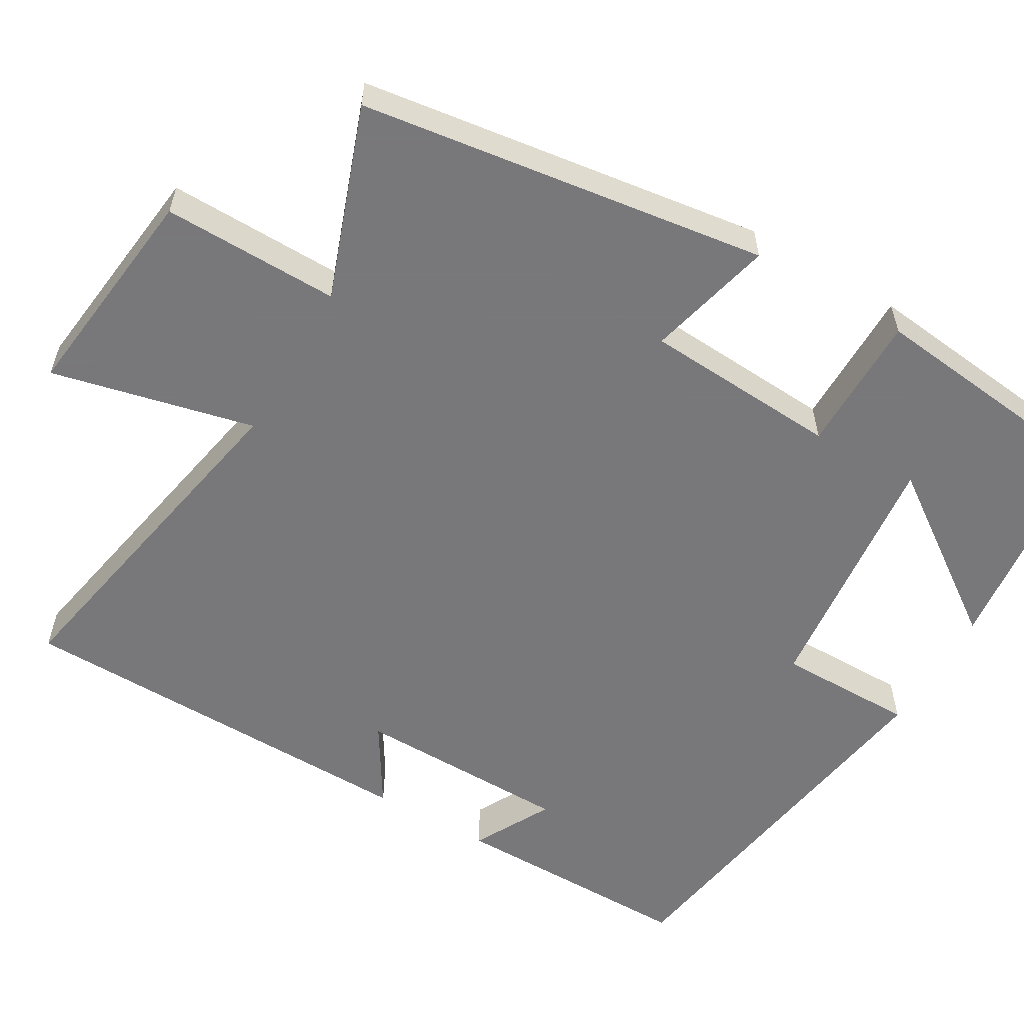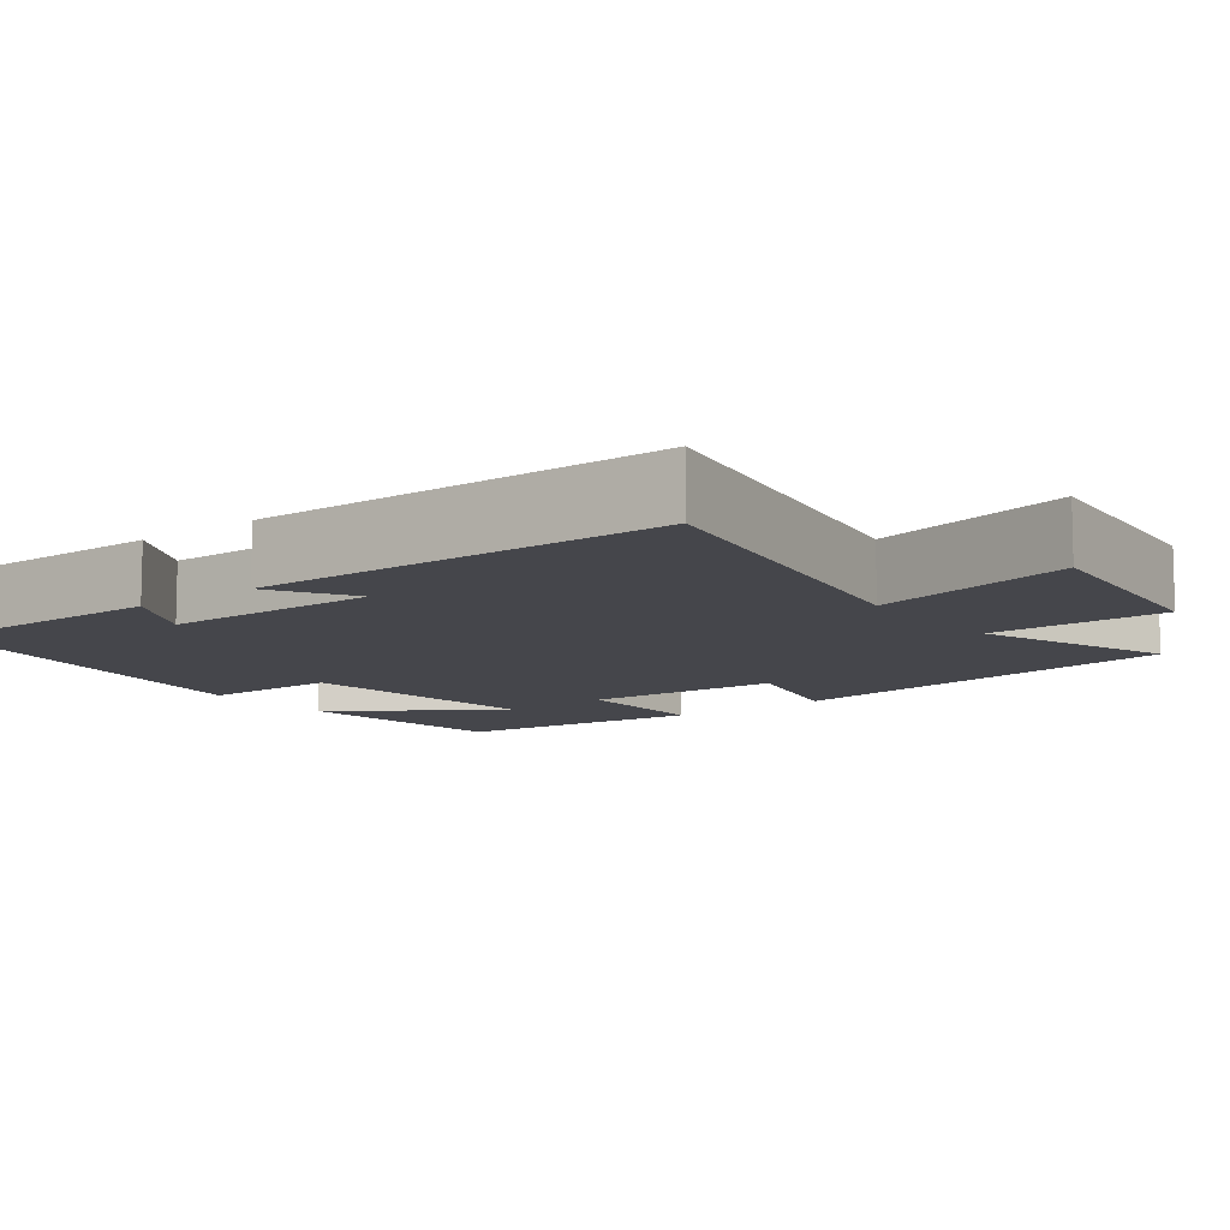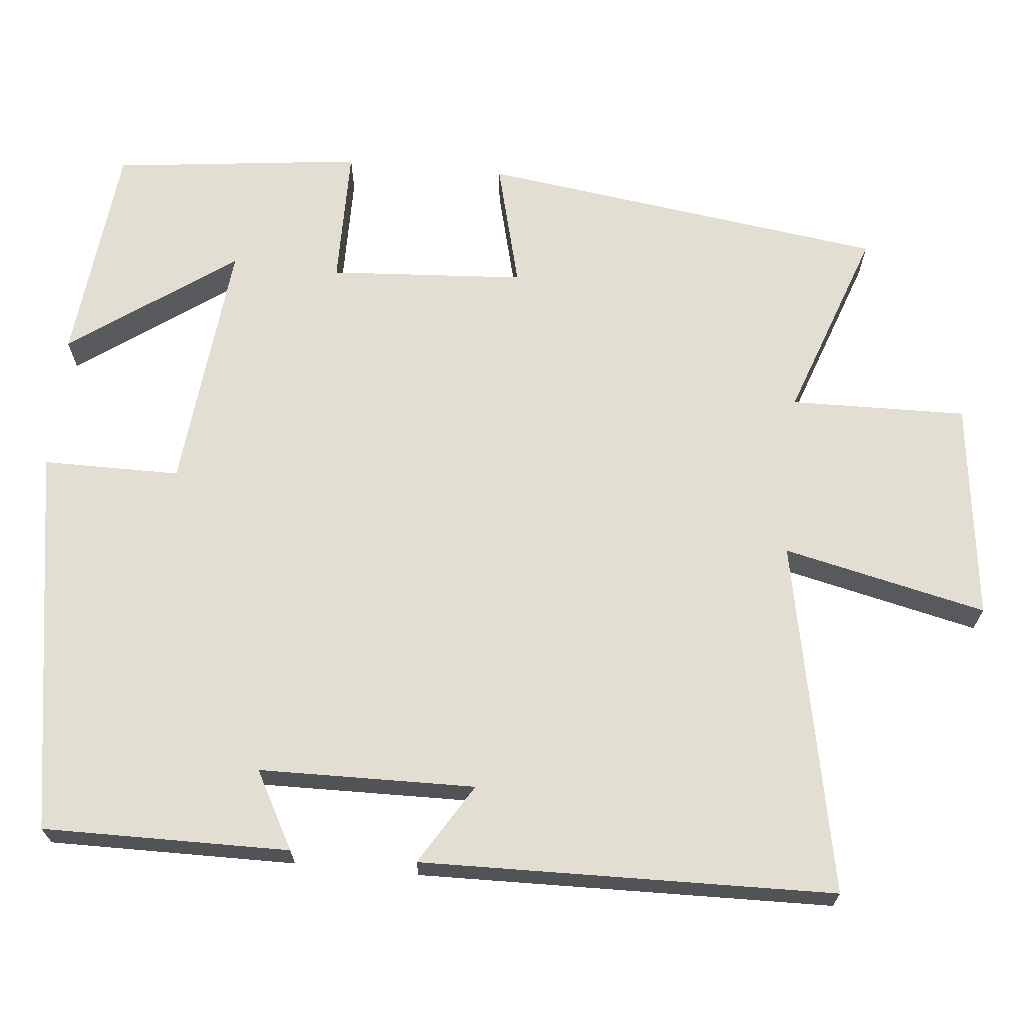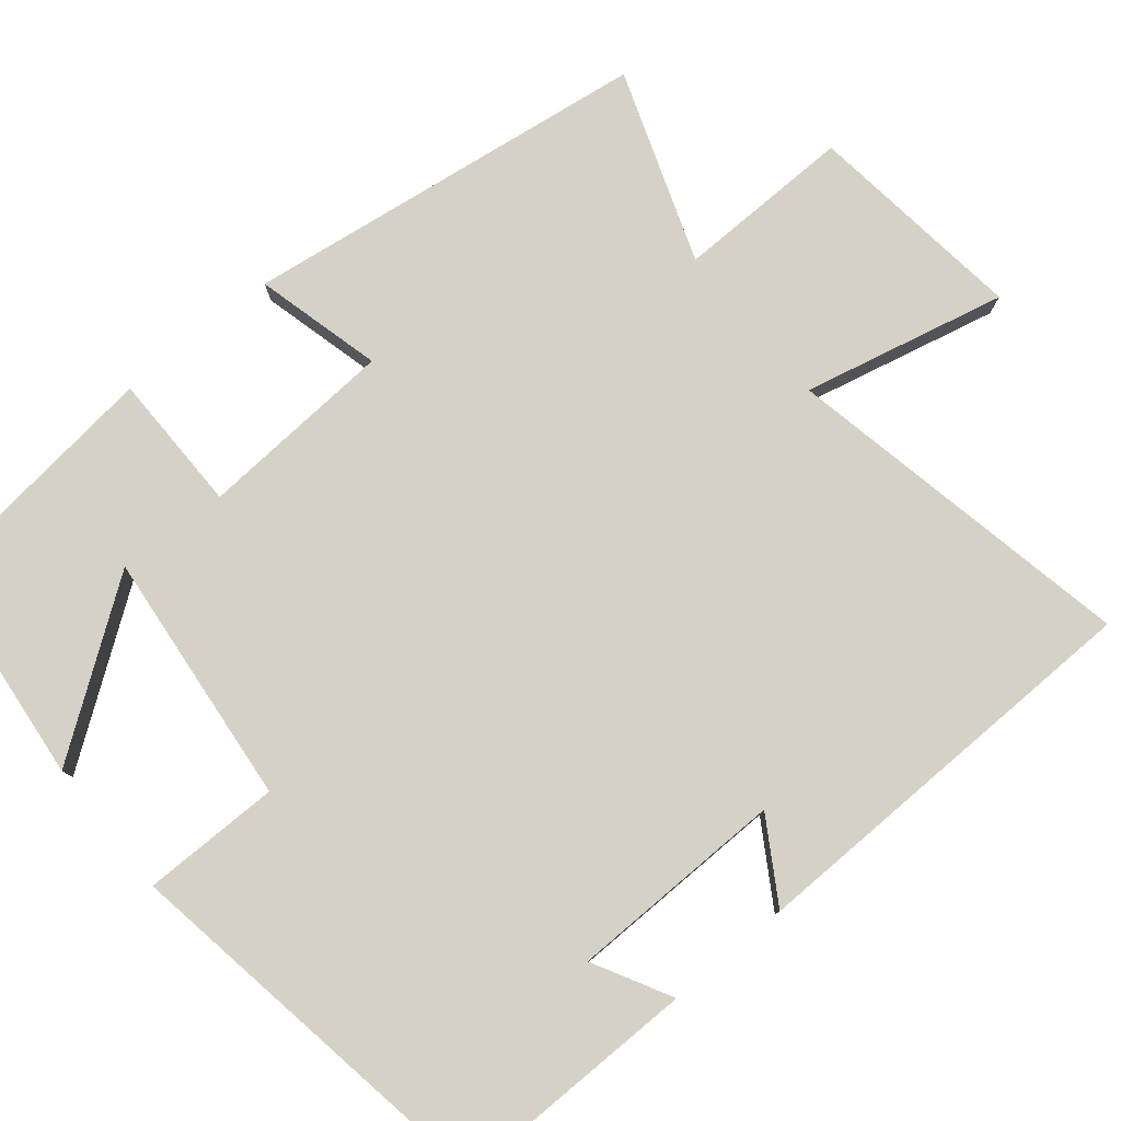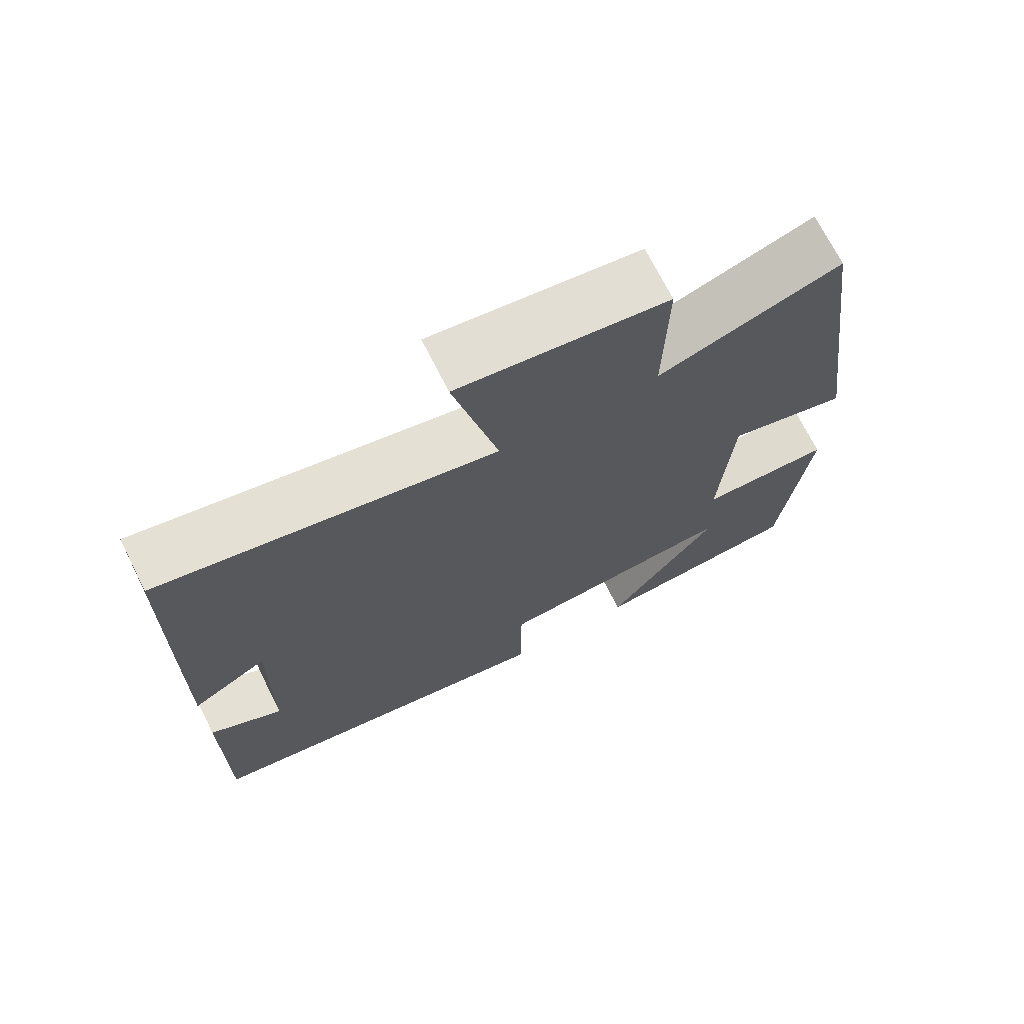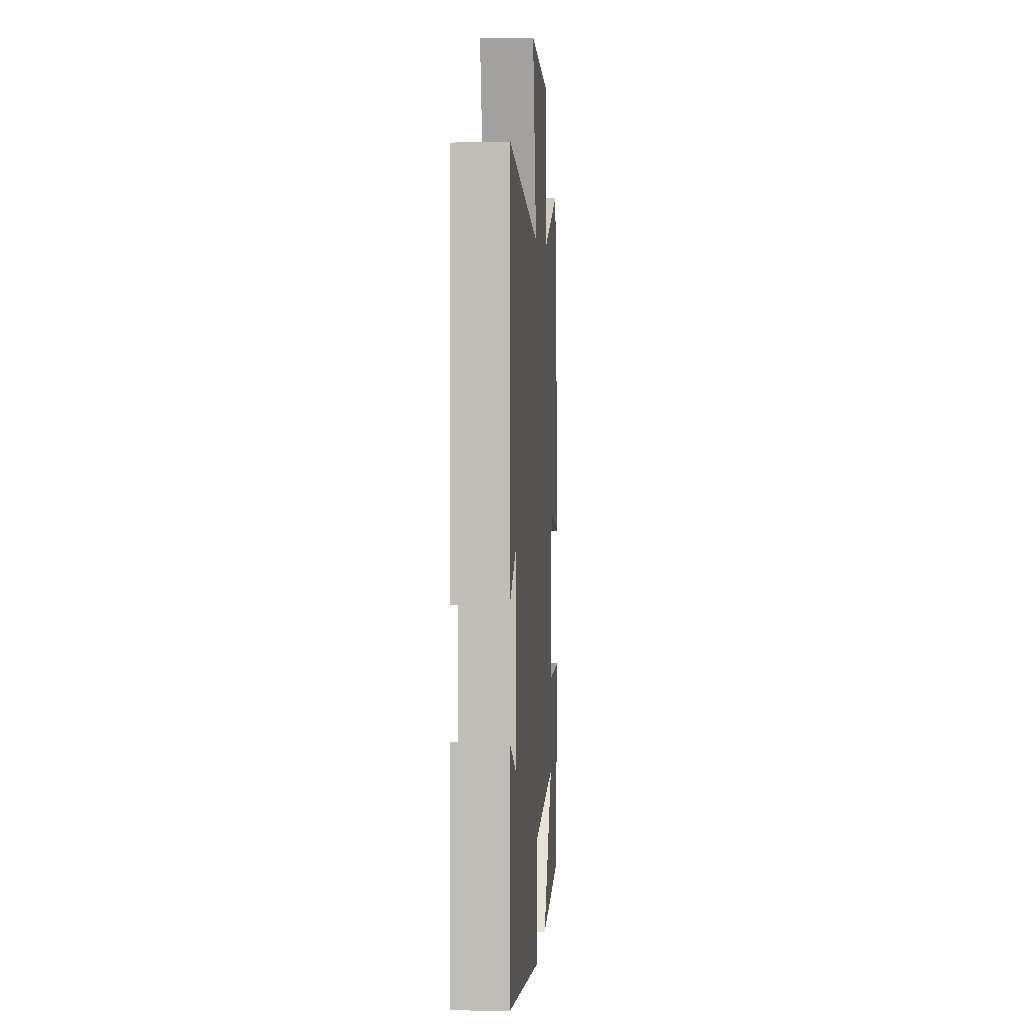
<metadata>
{"format":"obj","ext":"obj","renderer":"f3d","projection":"perspective","resolution":1024,"background":"white","views":[{"elev":-57.6,"azim":59.9,"up":"+Y"},{"elev":-10.0,"azim":-52.2,"up":"+Y"},{"elev":67.8,"azim":-84.6,"up":"+Y"},{"elev":78.9,"azim":-129.5,"up":"+Y"},{"elev":71.3,"azim":-26.7,"up":"+Z"},{"elev":4.0,"azim":-85.7,"up":"+Z"}]}
</metadata>
<code>
v 0.428 0.07 0.588
v 0.5 0.07 0.065
v 0.337 0.07 0.106
v 0.321 0.07 -0.146
v 0.5 0.07 -0.147
v 0.463 0.07 -0.469
v 0.176 0.07 -0.5
v 0.326 0.07 -0.289
v -0.002 0.07 -0.323
v -0.002 0.07 -0.5
v -0.502 0.07 -0.42
v -0.5 0.07 -0.103
v -0.4 0.07 -0.157
v -0.396 0.07 0.121
v -0.5 0.07 0.057
v -0.49 0.07 0.589
v -0.036 0.07 0.5
v -0.096 0.07 0.761
v 0.186 0.07 0.727
v 0.182 0.07 0.5
v 0.428 0 0.588
v 0.5 0 0.065
v 0.337 0 0.106
v 0.321 0 -0.146
v 0.5 0 -0.147
v 0.463 0 -0.469
v 0.176 0 -0.5
v 0.326 0 -0.289
v -0.002 0 -0.323
v -0.002 0 -0.5
v -0.502 0 -0.42
v -0.5 0 -0.103
v -0.4 0 -0.157
v -0.396 0 0.121
v -0.5 0 0.057
v -0.49 0 0.589
v -0.036 0 0.5
v -0.096 0 0.761
v 0.186 0 0.727
v 0.182 0 0.5
f 17 18 19 20
f 14 15 16 17
f 13 14 17 20
f 10 11 12 13
f 9 10 13
f 8 9 13 20
f 5 6 7 8
f 4 5 8
f 4 8 20
f 3 4 20
f 1 2 3 20
f 40 39 38 37
f 37 36 35 34
f 40 37 34 33
f 33 32 31 30
f 33 30 29
f 40 33 29 28
f 28 27 26 25
f 28 25 24
f 40 28 24
f 40 24 23
f 40 23 22 21
f 1 21 22 2
f 2 22 23 3
f 3 23 24 4
f 4 24 25 5
f 5 25 26 6
f 6 26 27 7
f 7 27 28 8
f 8 28 29 9
f 9 29 30 10
f 10 30 31 11
f 11 31 32 12
f 12 32 33 13
f 13 33 34 14
f 14 34 35 15
f 15 35 36 16
f 16 36 37 17
f 17 37 38 18
f 18 38 39 19
f 19 39 40 20
f 20 40 21 1

</code>
